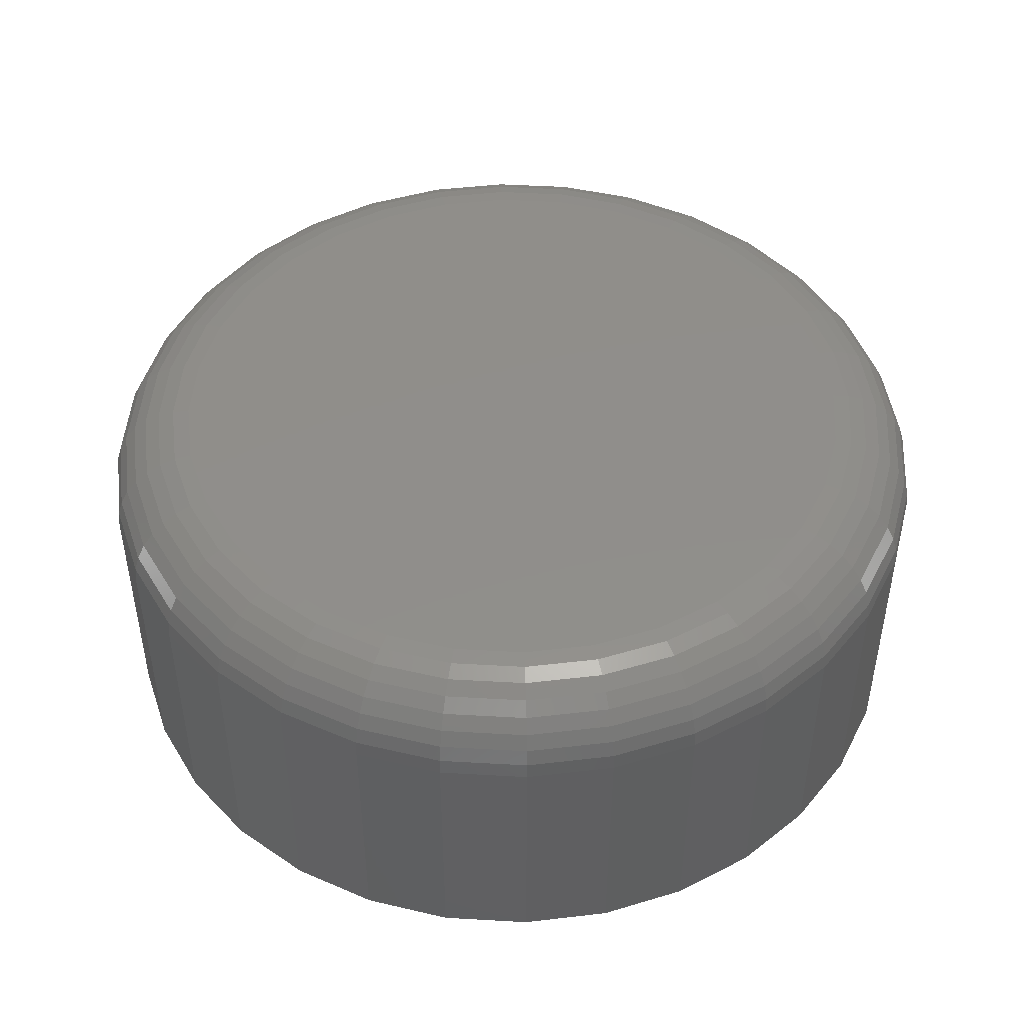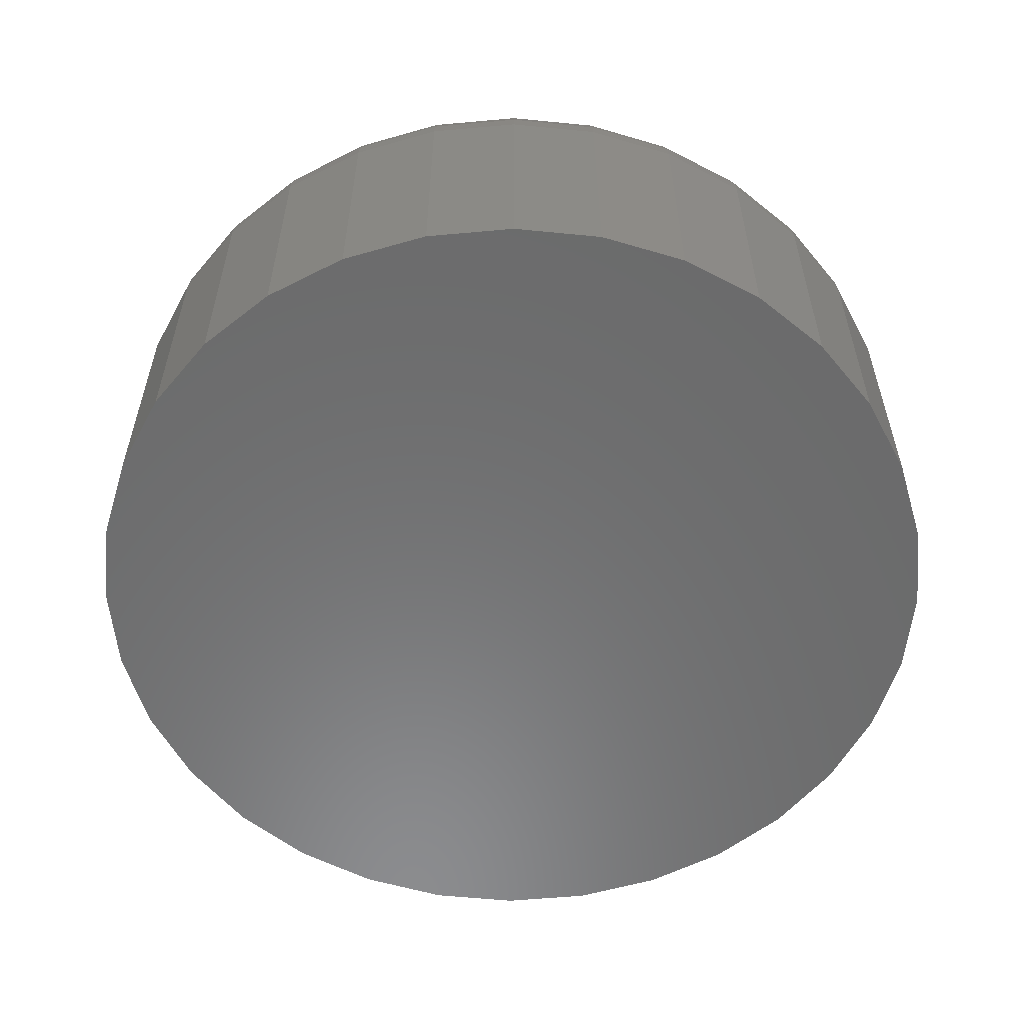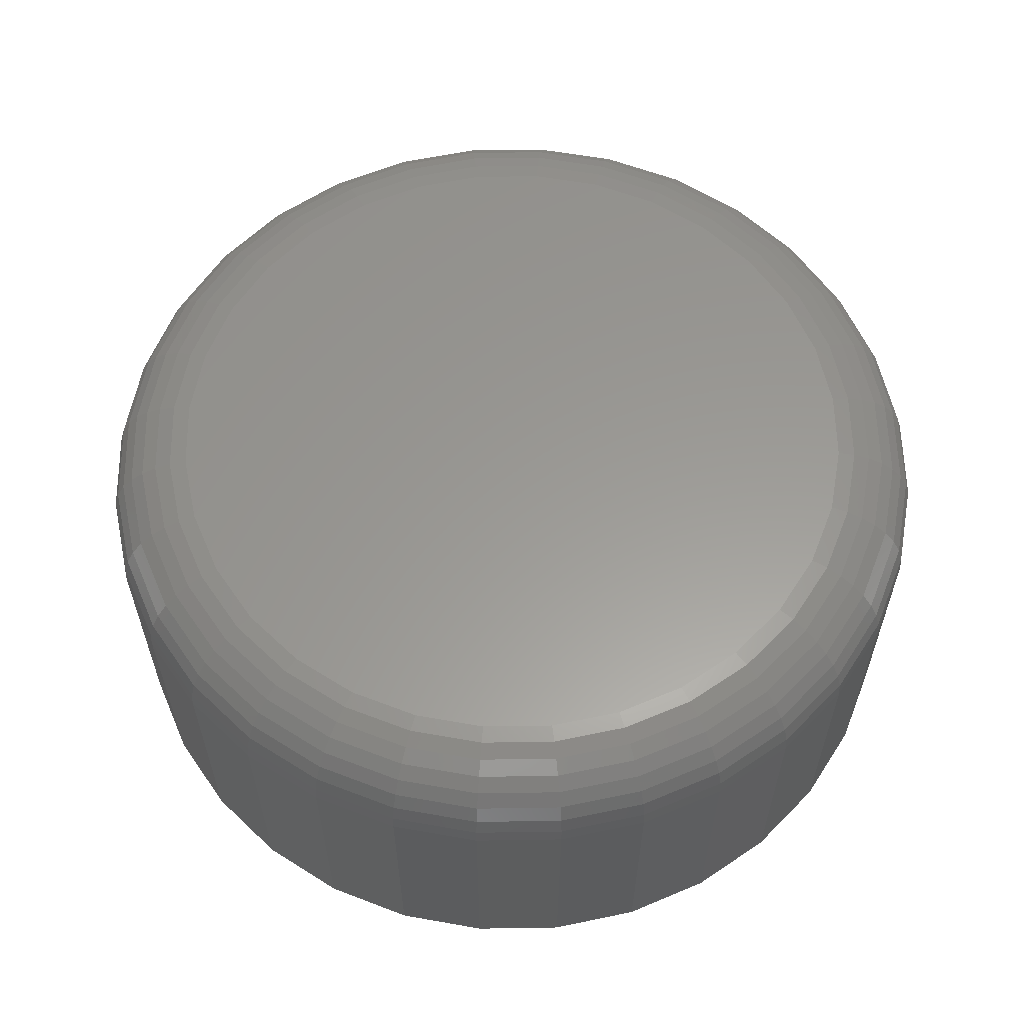
<metadata>
{"format":"stl","ext":"stl","renderer":"f3d","projection":"perspective","resolution":1024,"background":"white","views":[{"elev":46.8,"azim":-148.2,"up":"+Y"},{"elev":-57.3,"azim":11.0,"up":"+Y"},{"elev":59.5,"azim":117.2,"up":"+Y"}]}
</metadata>
<code>
# stl→obj: 320 verts, 636 faces
v 0.3868 0 0.3791
v 0.3992 0 0.3779
v 0.3745 0 0.3779
v 0.3626 0 0.3743
v 0.4111 0 0.3743
v 0.3517 0 0.3684
v 0.422 0 0.3684
v 0.3421 0 0.3606
v 0.4316 0 0.3606
v 0.3342 0 0.351
v 0.4395 0 0.351
v 0.4316 0 0.271
v 0.3421 0 0.271
v 0.4395 0 0.2806
v 0.3517 0 0.2631
v 0.422 0 0.2631
v 0.3626 0 0.2573
v 0.4111 0 0.2573
v 0.3745 0 0.2537
v 0.3992 0 0.2537
v 0.3868 0 0.2525
v 0.3342 0 0.2806
v 0.3283 0 0.2916
v 0.4453 0 0.2916
v 0.3247 0 0.3034
v 0.4489 0 0.3034
v 0.3235 0 0.3158
v 0.4502 0 0.3158
v 0.3247 0 0.3281
v 0.4489 0 0.3281
v 0.3283 0 0.34
v 0.4453 0 0.34
v 0.4658 -0.01562 0.3158
v 0.4658 -0.0625 0.3158
v 0.4643 -0.01562 0.3004
v 0.4643 -0.0625 0.3004
v 0.4598 -0.01562 0.2856
v 0.4598 -0.0625 0.2856
v 0.4525 -0.01562 0.2719
v 0.4525 -0.0625 0.2719
v 0.4427 -0.01562 0.26
v 0.4427 -0.0625 0.26
v 0.4307 -0.01562 0.2501
v 0.4307 -0.0625 0.2501
v 0.4171 -0.01562 0.2429
v 0.4171 -0.0625 0.2429
v 0.4022 -0.01562 0.2384
v 0.4022 -0.0625 0.2384
v 0.3868 -0.01562 0.2368
v 0.3868 -0.0625 0.2368
v 0.3714 -0.01562 0.2384
v 0.3714 -0.0625 0.2384
v 0.3566 -0.01562 0.2429
v 0.3566 -0.0625 0.2429
v 0.343 -0.01562 0.2501
v 0.343 -0.0625 0.2501
v 0.331 -0.01562 0.26
v 0.331 -0.0625 0.26
v 0.3212 -0.01562 0.2719
v 0.3212 -0.0625 0.2719
v 0.3139 -0.01562 0.2856
v 0.3139 -0.0625 0.2856
v 0.3094 -0.01562 0.3004
v 0.3094 -0.0625 0.3004
v 0.3079 -0.01562 0.3158
v 0.3079 -0.0625 0.3158
v 0.3094 -0.01562 0.3312
v 0.3094 -0.0625 0.3312
v 0.3139 -0.01562 0.346
v 0.3139 -0.0625 0.346
v 0.3212 -0.01562 0.3597
v 0.3212 -0.0625 0.3597
v 0.331 -0.01562 0.3716
v 0.331 -0.0625 0.3716
v 0.343 -0.01562 0.3814
v 0.343 -0.0625 0.3814
v 0.3566 -0.01562 0.3887
v 0.3566 -0.0625 0.3887
v 0.3714 -0.01562 0.3932
v 0.3714 -0.0625 0.3932
v 0.3868 -0.01562 0.3947
v 0.3868 -0.0625 0.3947
v 0.4022 -0.01562 0.3932
v 0.4022 -0.0625 0.3932
v 0.4171 -0.01562 0.3887
v 0.4171 -0.0625 0.3887
v 0.4307 -0.01562 0.3814
v 0.4307 -0.0625 0.3814
v 0.4427 -0.01562 0.3716
v 0.4427 -0.0625 0.3716
v 0.4525 -0.01562 0.3597
v 0.4525 -0.0625 0.3597
v 0.4598 -0.01562 0.346
v 0.4598 -0.0625 0.346
v 0.4643 -0.01562 0.3312
v 0.4643 -0.0625 0.3312
v 0.4655 -0.01258 0.3158
v 0.464 -0.01258 0.3004
v 0.4646 -0.009646 0.3158
v 0.4631 -0.009646 0.3006
v 0.4632 -0.006944 0.3158
v 0.4617 -0.006944 0.3009
v 0.4612 -0.004576 0.3158
v 0.4598 -0.004576 0.3013
v 0.4588 -0.002633 0.3158
v 0.4575 -0.002633 0.3017
v 0.4561 -0.001189 0.3158
v 0.4548 -0.001189 0.3023
v 0.4532 -0.0003002 0.3158
v 0.4519 -0.0003002 0.3028
v 0.3097 -0.01258 0.3004
v 0.3082 -0.01258 0.3158
v 0.3106 -0.009646 0.3006
v 0.3091 -0.009646 0.3158
v 0.312 -0.006944 0.3009
v 0.3105 -0.006944 0.3158
v 0.3139 -0.004576 0.3013
v 0.3125 -0.004576 0.3158
v 0.3162 -0.002633 0.3017
v 0.3148 -0.002633 0.3158
v 0.3189 -0.001189 0.3023
v 0.3175 -0.001189 0.3158
v 0.3217 -0.0003002 0.3028
v 0.3205 -0.0003002 0.3158
v 0.3142 -0.01258 0.2857
v 0.315 -0.009646 0.286
v 0.3163 -0.006944 0.2866
v 0.3181 -0.004576 0.2873
v 0.3203 -0.002633 0.2882
v 0.3228 -0.001189 0.2893
v 0.3255 -0.0003002 0.2904
v 0.3214 -0.01258 0.2721
v 0.3222 -0.009646 0.2726
v 0.3234 -0.006944 0.2734
v 0.325 -0.004576 0.2745
v 0.327 -0.002633 0.2758
v 0.3292 -0.001189 0.2773
v 0.3317 -0.0003002 0.2789
v 0.3312 -0.01258 0.2602
v 0.3319 -0.009646 0.2608
v 0.3329 -0.006944 0.2618
v 0.3343 -0.004576 0.2632
v 0.3359 -0.002633 0.2649
v 0.3378 -0.001189 0.2668
v 0.3399 -0.0003002 0.2689
v 0.3431 -0.01258 0.2504
v 0.3436 -0.009646 0.2511
v 0.3444 -0.006944 0.2523
v 0.3455 -0.004576 0.254
v 0.3468 -0.002633 0.2559
v 0.3483 -0.001189 0.2582
v 0.35 -0.0003002 0.2606
v 0.3567 -0.01258 0.2431
v 0.3571 -0.009646 0.244
v 0.3576 -0.006944 0.2453
v 0.3584 -0.004576 0.2471
v 0.3593 -0.002633 0.2493
v 0.3603 -0.001189 0.2518
v 0.3614 -0.0003002 0.2545
v 0.3715 -0.01258 0.2387
v 0.3717 -0.009646 0.2395
v 0.372 -0.006944 0.2409
v 0.3723 -0.004576 0.2428
v 0.3728 -0.002633 0.2452
v 0.3733 -0.001189 0.2478
v 0.3739 -0.0003002 0.2507
v 0.3868 -0.01258 0.2371
v 0.3868 -0.009646 0.238
v 0.3868 -0.006944 0.2395
v 0.3868 -0.004576 0.2414
v 0.3868 -0.002633 0.2438
v 0.3868 -0.001189 0.2465
v 0.3868 -0.0003002 0.2494
v 0.4022 -0.01258 0.2387
v 0.402 -0.009646 0.2395
v 0.4017 -0.006944 0.2409
v 0.4014 -0.004576 0.2428
v 0.4009 -0.002633 0.2452
v 0.4004 -0.001189 0.2478
v 0.3998 -0.0003002 0.2507
v 0.4169 -0.01258 0.2431
v 0.4166 -0.009646 0.244
v 0.416 -0.006944 0.2453
v 0.4153 -0.004576 0.2471
v 0.4144 -0.002633 0.2493
v 0.4134 -0.001189 0.2518
v 0.4122 -0.0003002 0.2545
v 0.4305 -0.01258 0.2504
v 0.43 -0.009646 0.2511
v 0.4292 -0.006944 0.2523
v 0.4282 -0.004576 0.254
v 0.4268 -0.002633 0.2559
v 0.4253 -0.001189 0.2582
v 0.4237 -0.0003002 0.2606
v 0.4425 -0.01258 0.2602
v 0.4418 -0.009646 0.2608
v 0.4408 -0.006944 0.2618
v 0.4394 -0.004576 0.2632
v 0.4378 -0.002633 0.2649
v 0.4358 -0.001189 0.2668
v 0.4338 -0.0003002 0.2689
v 0.4522 -0.01258 0.2721
v 0.4515 -0.009646 0.2726
v 0.4503 -0.006944 0.2734
v 0.4487 -0.004576 0.2745
v 0.4467 -0.002633 0.2758
v 0.4445 -0.001189 0.2773
v 0.442 -0.0003002 0.2789
v 0.4595 -0.01258 0.2857
v 0.4587 -0.009646 0.286
v 0.4573 -0.006944 0.2866
v 0.4556 -0.004576 0.2873
v 0.4534 -0.002633 0.2882
v 0.4509 -0.001189 0.2893
v 0.4482 -0.0003002 0.2904
v 0.3097 -0.01258 0.3311
v 0.3106 -0.009646 0.331
v 0.312 -0.006944 0.3307
v 0.3139 -0.004576 0.3303
v 0.3162 -0.002633 0.3298
v 0.3189 -0.001189 0.3293
v 0.3217 -0.0003002 0.3287
v 0.464 -0.01258 0.3311
v 0.4631 -0.009646 0.331
v 0.4617 -0.006944 0.3307
v 0.4598 -0.004576 0.3303
v 0.4575 -0.002633 0.3298
v 0.4548 -0.001189 0.3293
v 0.4519 -0.0003002 0.3287
v 0.4595 -0.01258 0.3459
v 0.4587 -0.009646 0.3455
v 0.4573 -0.006944 0.345
v 0.4556 -0.004576 0.3443
v 0.4534 -0.002633 0.3433
v 0.4509 -0.001189 0.3423
v 0.4482 -0.0003002 0.3412
v 0.4522 -0.01258 0.3595
v 0.4515 -0.009646 0.359
v 0.4503 -0.006944 0.3582
v 0.4487 -0.004576 0.3571
v 0.4467 -0.002633 0.3558
v 0.4445 -0.001189 0.3543
v 0.442 -0.0003002 0.3527
v 0.4425 -0.01258 0.3714
v 0.4418 -0.009646 0.3708
v 0.4408 -0.006944 0.3698
v 0.4394 -0.004576 0.3684
v 0.4378 -0.002633 0.3667
v 0.4358 -0.001189 0.3648
v 0.4338 -0.0003002 0.3627
v 0.4305 -0.01258 0.3812
v 0.43 -0.009646 0.3804
v 0.4292 -0.006944 0.3792
v 0.4282 -0.004576 0.3776
v 0.4268 -0.002633 0.3757
v 0.4253 -0.001189 0.3734
v 0.4237 -0.0003002 0.371
v 0.4169 -0.01258 0.3885
v 0.4166 -0.009646 0.3876
v 0.416 -0.006944 0.3863
v 0.4153 -0.004576 0.3845
v 0.4144 -0.002633 0.3823
v 0.4134 -0.001189 0.3798
v 0.4122 -0.0003002 0.3771
v 0.4022 -0.01258 0.3929
v 0.402 -0.009646 0.3921
v 0.4017 -0.006944 0.3906
v 0.4014 -0.004576 0.3887
v 0.4009 -0.002633 0.3864
v 0.4004 -0.001189 0.3838
v 0.3998 -0.0003002 0.3809
v 0.3868 -0.01258 0.3944
v 0.3868 -0.009646 0.3935
v 0.3868 -0.006944 0.3921
v 0.3868 -0.004576 0.3902
v 0.3868 -0.002633 0.3878
v 0.3868 -0.001189 0.3851
v 0.3868 -0.0003002 0.3822
v 0.3715 -0.01258 0.3929
v 0.3717 -0.009646 0.3921
v 0.372 -0.006944 0.3906
v 0.3723 -0.004576 0.3887
v 0.3728 -0.002633 0.3864
v 0.3733 -0.001189 0.3838
v 0.3739 -0.0003002 0.3809
v 0.3567 -0.01258 0.3885
v 0.3571 -0.009646 0.3876
v 0.3576 -0.006944 0.3863
v 0.3584 -0.004576 0.3845
v 0.3593 -0.002633 0.3823
v 0.3603 -0.001189 0.3798
v 0.3614 -0.0003002 0.3771
v 0.3431 -0.01258 0.3812
v 0.3436 -0.009646 0.3804
v 0.3444 -0.006944 0.3792
v 0.3455 -0.004576 0.3776
v 0.3468 -0.002633 0.3757
v 0.3483 -0.001189 0.3734
v 0.35 -0.0003002 0.371
v 0.3312 -0.01258 0.3714
v 0.3319 -0.009646 0.3708
v 0.3329 -0.006944 0.3698
v 0.3343 -0.004576 0.3684
v 0.3359 -0.002633 0.3667
v 0.3378 -0.001189 0.3648
v 0.3399 -0.0003002 0.3627
v 0.3214 -0.01258 0.3595
v 0.3222 -0.009646 0.359
v 0.3234 -0.006944 0.3582
v 0.325 -0.004576 0.3571
v 0.327 -0.002633 0.3558
v 0.3292 -0.001189 0.3543
v 0.3317 -0.0003002 0.3527
v 0.3142 -0.01258 0.3459
v 0.315 -0.009646 0.3455
v 0.3163 -0.006944 0.345
v 0.3181 -0.004576 0.3443
v 0.3203 -0.002633 0.3433
v 0.3228 -0.001189 0.3423
v 0.3255 -0.0003002 0.3412
f 1 2 3
f 4 3 2
f 5 4 2
f 6 4 5
f 7 6 5
f 8 6 7
f 9 8 7
f 10 8 9
f 11 10 9
f 12 13 14
f 15 13 12
f 16 15 12
f 17 15 16
f 18 17 16
f 19 17 18
f 20 19 18
f 21 19 20
f 13 22 14
f 14 22 23
f 14 23 24
f 24 23 25
f 24 25 26
f 26 25 27
f 26 27 28
f 28 27 29
f 28 29 30
f 30 29 31
f 30 31 32
f 32 31 10
f 32 10 11
f 33 34 35
f 35 34 36
f 35 36 37
f 37 36 38
f 37 38 39
f 39 38 40
f 39 40 41
f 41 40 42
f 41 42 43
f 43 42 44
f 43 44 45
f 45 44 46
f 45 46 47
f 47 46 48
f 47 48 49
f 49 48 50
f 49 50 51
f 51 50 52
f 51 52 53
f 53 52 54
f 53 54 55
f 55 54 56
f 55 56 57
f 57 56 58
f 57 58 59
f 59 58 60
f 59 60 61
f 61 60 62
f 61 62 63
f 63 62 64
f 63 64 65
f 65 64 66
f 65 66 67
f 67 66 68
f 67 68 69
f 69 68 70
f 69 70 71
f 71 70 72
f 71 72 73
f 73 72 74
f 73 74 75
f 75 74 76
f 75 76 77
f 77 76 78
f 77 78 79
f 79 78 80
f 79 80 81
f 81 80 82
f 81 82 83
f 83 82 84
f 83 84 85
f 85 84 86
f 85 86 87
f 87 86 88
f 87 88 89
f 89 88 90
f 89 90 91
f 91 90 92
f 91 92 93
f 93 92 94
f 93 94 95
f 95 94 96
f 95 96 33
f 33 96 34
f 33 35 97
f 97 35 98
f 97 98 99
f 99 98 100
f 99 100 101
f 101 100 102
f 101 102 103
f 103 102 104
f 103 104 105
f 105 104 106
f 105 106 107
f 107 106 108
f 107 108 109
f 109 108 110
f 109 110 28
f 28 110 26
f 63 65 111
f 111 65 112
f 111 112 113
f 113 112 114
f 113 114 115
f 115 114 116
f 115 116 117
f 117 116 118
f 117 118 119
f 119 118 120
f 119 120 121
f 121 120 122
f 121 122 123
f 123 122 124
f 123 124 25
f 25 124 27
f 61 63 125
f 125 63 111
f 125 111 126
f 126 111 113
f 126 113 127
f 127 113 115
f 127 115 128
f 128 115 117
f 128 117 129
f 129 117 119
f 129 119 130
f 130 119 121
f 130 121 131
f 131 121 123
f 131 123 23
f 23 123 25
f 59 61 132
f 132 61 125
f 132 125 133
f 133 125 126
f 133 126 134
f 134 126 127
f 134 127 135
f 135 127 128
f 135 128 136
f 136 128 129
f 136 129 137
f 137 129 130
f 137 130 138
f 138 130 131
f 138 131 22
f 22 131 23
f 57 59 139
f 139 59 132
f 139 132 140
f 140 132 133
f 140 133 141
f 141 133 134
f 141 134 142
f 142 134 135
f 142 135 143
f 143 135 136
f 143 136 144
f 144 136 137
f 144 137 145
f 145 137 138
f 145 138 13
f 13 138 22
f 55 57 146
f 146 57 139
f 146 139 147
f 147 139 140
f 147 140 148
f 148 140 141
f 148 141 149
f 149 141 142
f 149 142 150
f 150 142 143
f 150 143 151
f 151 143 144
f 151 144 152
f 152 144 145
f 152 145 15
f 15 145 13
f 53 55 153
f 153 55 146
f 153 146 154
f 154 146 147
f 154 147 155
f 155 147 148
f 155 148 156
f 156 148 149
f 156 149 157
f 157 149 150
f 157 150 158
f 158 150 151
f 158 151 159
f 159 151 152
f 159 152 17
f 17 152 15
f 51 53 160
f 160 53 153
f 160 153 161
f 161 153 154
f 161 154 162
f 162 154 155
f 162 155 163
f 163 155 156
f 163 156 164
f 164 156 157
f 164 157 165
f 165 157 158
f 165 158 166
f 166 158 159
f 166 159 19
f 19 159 17
f 49 51 167
f 167 51 160
f 167 160 168
f 168 160 161
f 168 161 169
f 169 161 162
f 169 162 170
f 170 162 163
f 170 163 171
f 171 163 164
f 171 164 172
f 172 164 165
f 172 165 173
f 173 165 166
f 173 166 21
f 21 166 19
f 47 49 174
f 174 49 167
f 174 167 175
f 175 167 168
f 175 168 176
f 176 168 169
f 176 169 177
f 177 169 170
f 177 170 178
f 178 170 171
f 178 171 179
f 179 171 172
f 179 172 180
f 180 172 173
f 180 173 20
f 20 173 21
f 45 47 181
f 181 47 174
f 181 174 182
f 182 174 175
f 182 175 183
f 183 175 176
f 183 176 184
f 184 176 177
f 184 177 185
f 185 177 178
f 185 178 186
f 186 178 179
f 186 179 187
f 187 179 180
f 187 180 18
f 18 180 20
f 43 45 188
f 188 45 181
f 188 181 189
f 189 181 182
f 189 182 190
f 190 182 183
f 190 183 191
f 191 183 184
f 191 184 192
f 192 184 185
f 192 185 193
f 193 185 186
f 193 186 194
f 194 186 187
f 194 187 16
f 16 187 18
f 41 43 195
f 195 43 188
f 195 188 196
f 196 188 189
f 196 189 197
f 197 189 190
f 197 190 198
f 198 190 191
f 198 191 199
f 199 191 192
f 199 192 200
f 200 192 193
f 200 193 201
f 201 193 194
f 201 194 12
f 12 194 16
f 39 41 202
f 202 41 195
f 202 195 203
f 203 195 196
f 203 196 204
f 204 196 197
f 204 197 205
f 205 197 198
f 205 198 206
f 206 198 199
f 206 199 207
f 207 199 200
f 207 200 208
f 208 200 201
f 208 201 14
f 14 201 12
f 37 39 209
f 209 39 202
f 209 202 210
f 210 202 203
f 210 203 211
f 211 203 204
f 211 204 212
f 212 204 205
f 212 205 213
f 213 205 206
f 213 206 214
f 214 206 207
f 214 207 215
f 215 207 208
f 215 208 24
f 24 208 14
f 35 37 98
f 98 37 209
f 98 209 100
f 100 209 210
f 100 210 102
f 102 210 211
f 102 211 104
f 104 211 212
f 104 212 106
f 106 212 213
f 106 213 108
f 108 213 214
f 108 214 110
f 110 214 215
f 110 215 26
f 26 215 24
f 65 67 112
f 112 67 216
f 112 216 114
f 114 216 217
f 114 217 116
f 116 217 218
f 116 218 118
f 118 218 219
f 118 219 120
f 120 219 220
f 120 220 122
f 122 220 221
f 122 221 124
f 124 221 222
f 124 222 27
f 27 222 29
f 95 33 223
f 223 33 97
f 223 97 224
f 224 97 99
f 224 99 225
f 225 99 101
f 225 101 226
f 226 101 103
f 226 103 227
f 227 103 105
f 227 105 228
f 228 105 107
f 228 107 229
f 229 107 109
f 229 109 30
f 30 109 28
f 93 95 230
f 230 95 223
f 230 223 231
f 231 223 224
f 231 224 232
f 232 224 225
f 232 225 233
f 233 225 226
f 233 226 234
f 234 226 227
f 234 227 235
f 235 227 228
f 235 228 236
f 236 228 229
f 236 229 32
f 32 229 30
f 91 93 237
f 237 93 230
f 237 230 238
f 238 230 231
f 238 231 239
f 239 231 232
f 239 232 240
f 240 232 233
f 240 233 241
f 241 233 234
f 241 234 242
f 242 234 235
f 242 235 243
f 243 235 236
f 243 236 11
f 11 236 32
f 89 91 244
f 244 91 237
f 244 237 245
f 245 237 238
f 245 238 246
f 246 238 239
f 246 239 247
f 247 239 240
f 247 240 248
f 248 240 241
f 248 241 249
f 249 241 242
f 249 242 250
f 250 242 243
f 250 243 9
f 9 243 11
f 87 89 251
f 251 89 244
f 251 244 252
f 252 244 245
f 252 245 253
f 253 245 246
f 253 246 254
f 254 246 247
f 254 247 255
f 255 247 248
f 255 248 256
f 256 248 249
f 256 249 257
f 257 249 250
f 257 250 7
f 7 250 9
f 85 87 258
f 258 87 251
f 258 251 259
f 259 251 252
f 259 252 260
f 260 252 253
f 260 253 261
f 261 253 254
f 261 254 262
f 262 254 255
f 262 255 263
f 263 255 256
f 263 256 264
f 264 256 257
f 264 257 5
f 5 257 7
f 83 85 265
f 265 85 258
f 265 258 266
f 266 258 259
f 266 259 267
f 267 259 260
f 267 260 268
f 268 260 261
f 268 261 269
f 269 261 262
f 269 262 270
f 270 262 263
f 270 263 271
f 271 263 264
f 271 264 2
f 2 264 5
f 81 83 272
f 272 83 265
f 272 265 273
f 273 265 266
f 273 266 274
f 274 266 267
f 274 267 275
f 275 267 268
f 275 268 276
f 276 268 269
f 276 269 277
f 277 269 270
f 277 270 278
f 278 270 271
f 278 271 1
f 1 271 2
f 79 81 279
f 279 81 272
f 279 272 280
f 280 272 273
f 280 273 281
f 281 273 274
f 281 274 282
f 282 274 275
f 282 275 283
f 283 275 276
f 283 276 284
f 284 276 277
f 284 277 285
f 285 277 278
f 285 278 3
f 3 278 1
f 77 79 286
f 286 79 279
f 286 279 287
f 287 279 280
f 287 280 288
f 288 280 281
f 288 281 289
f 289 281 282
f 289 282 290
f 290 282 283
f 290 283 291
f 291 283 284
f 291 284 292
f 292 284 285
f 292 285 4
f 4 285 3
f 75 77 293
f 293 77 286
f 293 286 294
f 294 286 287
f 294 287 295
f 295 287 288
f 295 288 296
f 296 288 289
f 296 289 297
f 297 289 290
f 297 290 298
f 298 290 291
f 298 291 299
f 299 291 292
f 299 292 6
f 6 292 4
f 73 75 300
f 300 75 293
f 300 293 301
f 301 293 294
f 301 294 302
f 302 294 295
f 302 295 303
f 303 295 296
f 303 296 304
f 304 296 297
f 304 297 305
f 305 297 298
f 305 298 306
f 306 298 299
f 306 299 8
f 8 299 6
f 71 73 307
f 307 73 300
f 307 300 308
f 308 300 301
f 308 301 309
f 309 301 302
f 309 302 310
f 310 302 303
f 310 303 311
f 311 303 304
f 311 304 312
f 312 304 305
f 312 305 313
f 313 305 306
f 313 306 10
f 10 306 8
f 69 71 314
f 314 71 307
f 314 307 315
f 315 307 308
f 315 308 316
f 316 308 309
f 316 309 317
f 317 309 310
f 317 310 318
f 318 310 311
f 318 311 319
f 319 311 312
f 319 312 320
f 320 312 313
f 320 313 31
f 31 313 10
f 67 69 216
f 216 69 314
f 216 314 217
f 217 314 315
f 217 315 218
f 218 315 316
f 218 316 219
f 219 316 317
f 219 317 220
f 220 317 318
f 220 318 221
f 221 318 319
f 221 319 222
f 222 319 320
f 222 320 29
f 29 320 31
f 80 84 82
f 84 80 78
f 84 78 86
f 86 78 76
f 86 76 88
f 88 76 74
f 88 74 90
f 42 56 44
f 44 56 54
f 44 54 46
f 46 54 52
f 46 52 48
f 48 52 50
f 90 74 92
f 92 74 72
f 92 72 94
f 94 72 70
f 94 70 96
f 96 70 68
f 96 68 34
f 34 68 66
f 34 66 36
f 36 66 64
f 36 64 38
f 38 64 62
f 38 62 40
f 40 62 60
f 40 60 42
f 42 60 58
f 42 58 56

</code>
